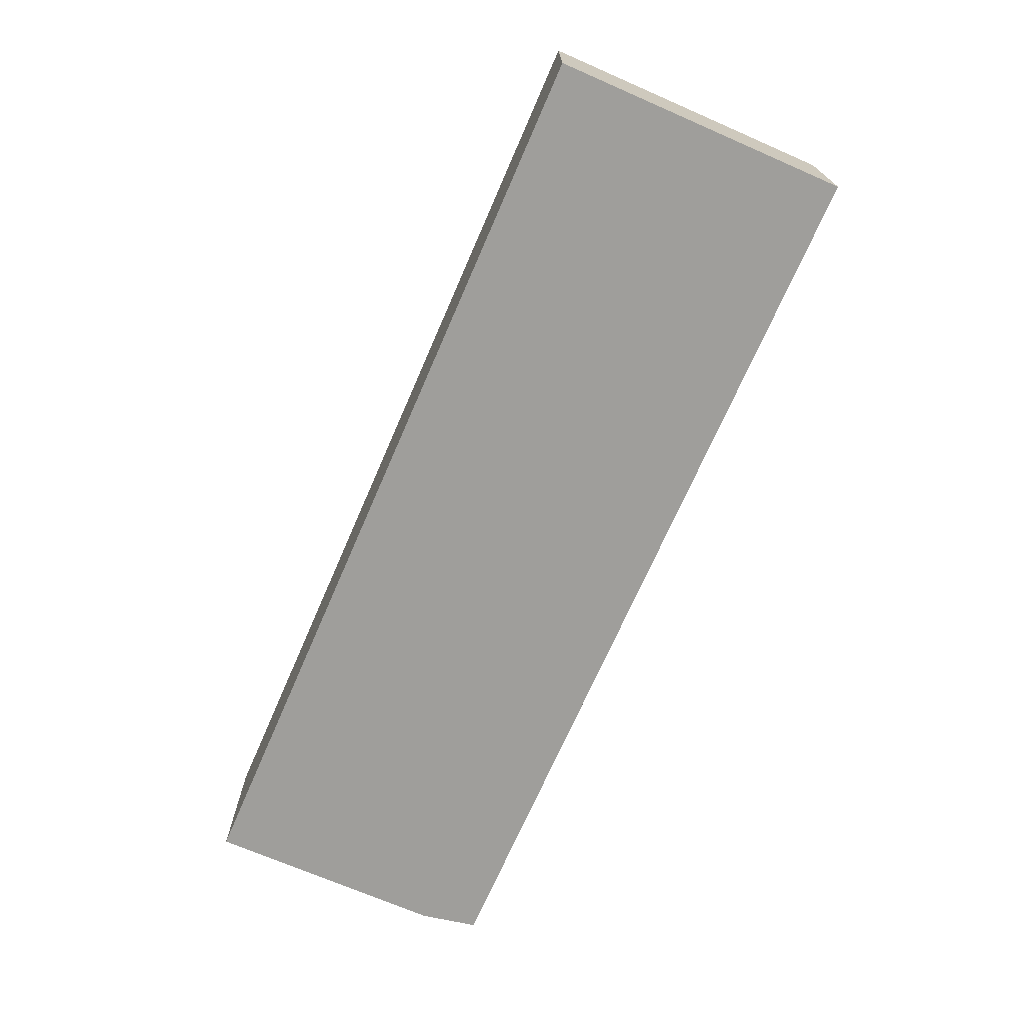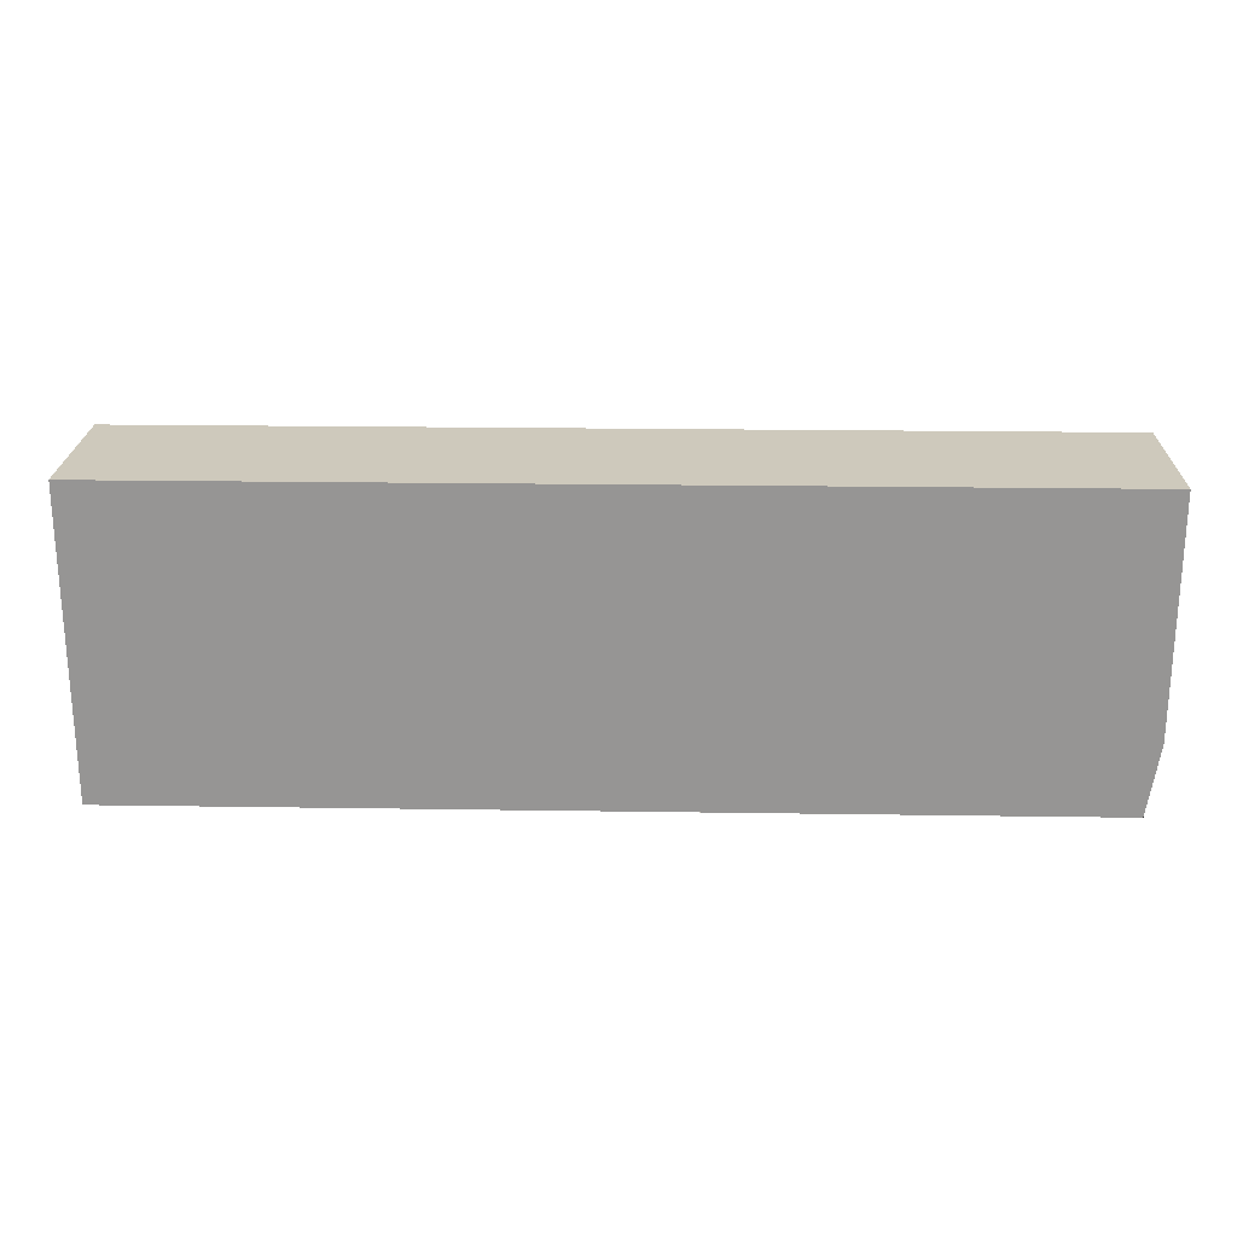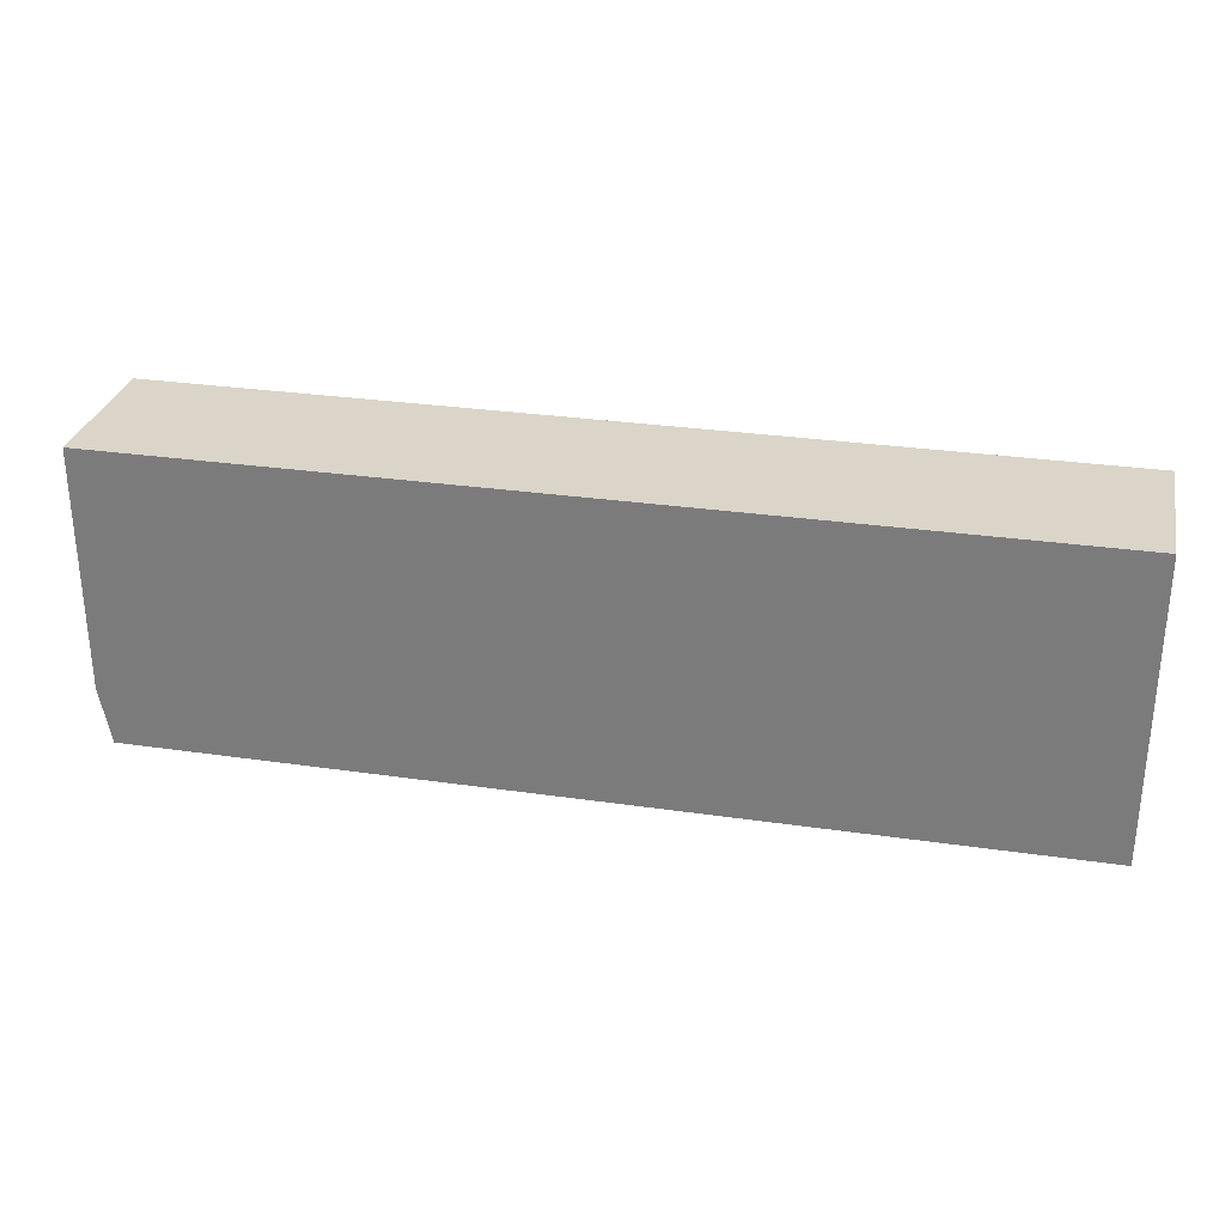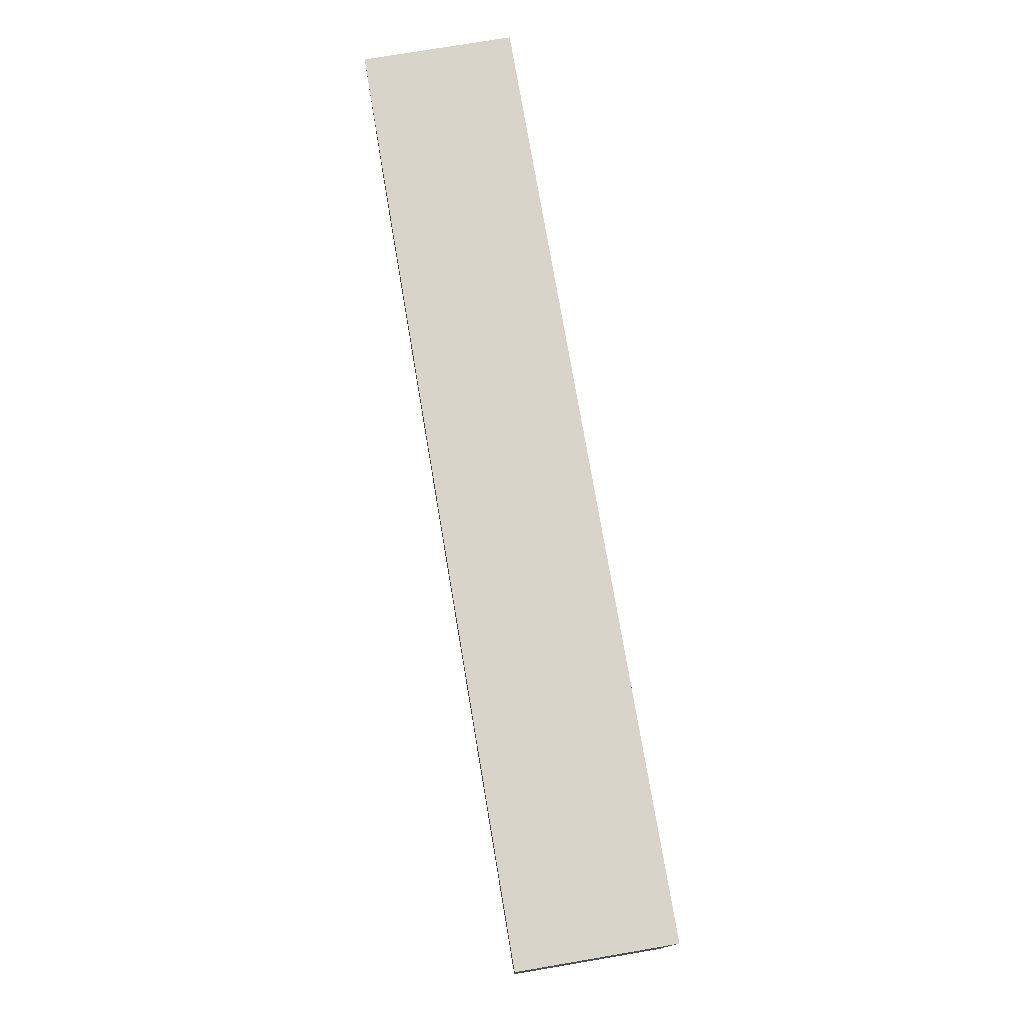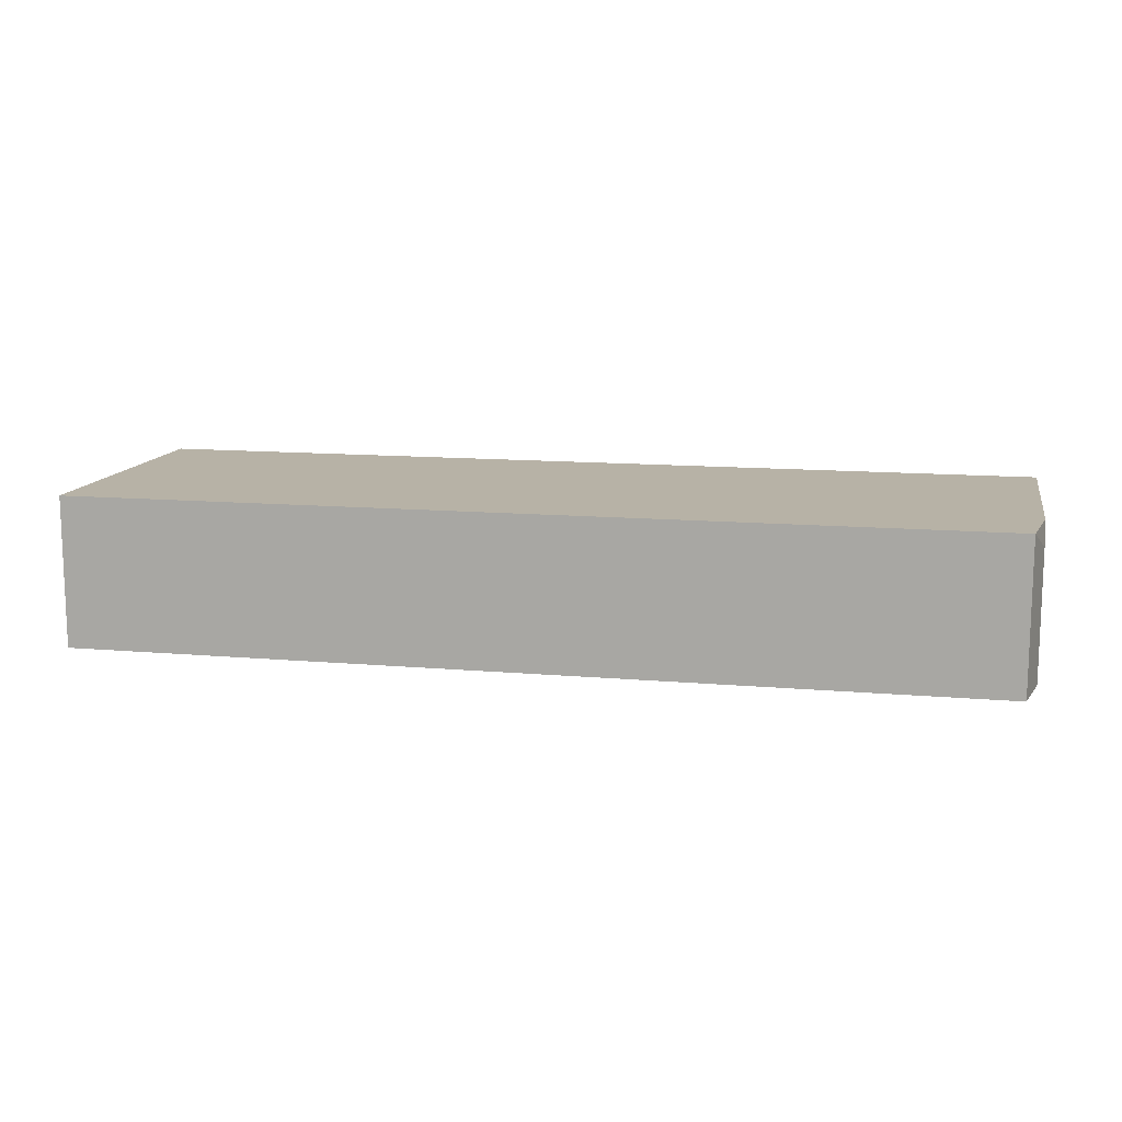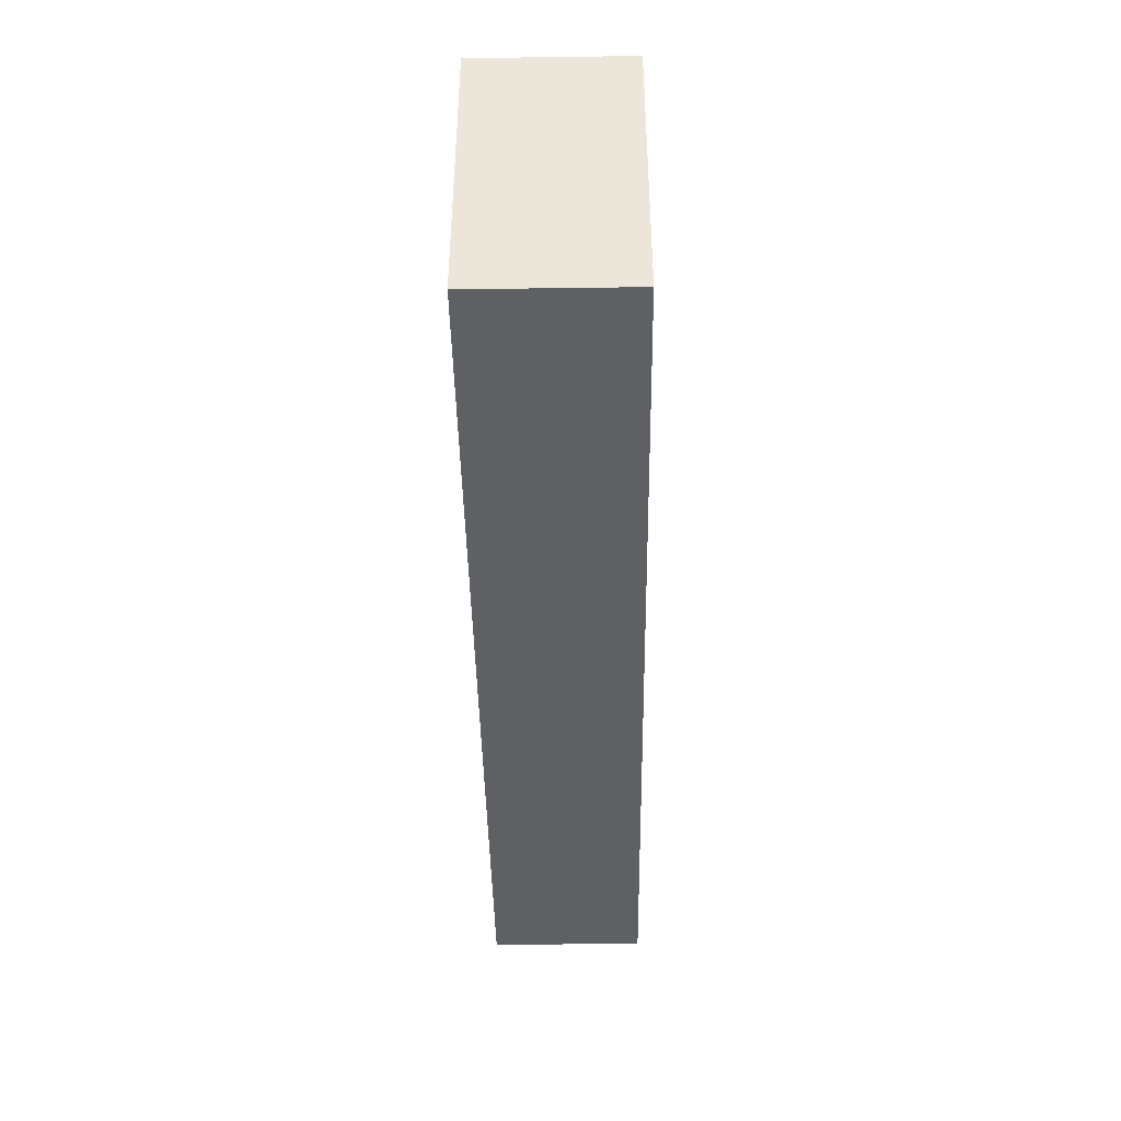
<metadata>
{"format":"obj","ext":"obj","renderer":"f3d","projection":"perspective","resolution":1024,"background":"white","views":[{"elev":-70.8,"azim":-113.5,"up":"+Z"},{"elev":22.3,"azim":1.5,"up":"+Y"},{"elev":29.4,"azim":-167.9,"up":"+Y"},{"elev":75.3,"azim":80.4,"up":"+Y"},{"elev":12.3,"azim":11.7,"up":"+Z"},{"elev":-42.1,"azim":-89.1,"up":"+Y"}]}
</metadata>
<code>
v 0.519 0.3386 0.02364
v 0.519 0.3386 -0.1325
v 0.5075 0.3386 0.02364
v 0.519 0.1048 0.02364
v 0.519 0.09042 -0.1325
v 0.4831 0.3386 -0.1325
v -0.434 0.3384 0.02364
v 0.519 0.09048 -1.137e-05
v 0.5075 0.03272 0.02364
v 0.519 0.09042 -0.1015
v 0.5075 0.03272 -0.1325
v -0.434 0.3384 -0.1325
v -0.434 0.03272 0.02364
v -0.434 0.03272 -0.1325
f 3 6 7
f 5 10 9
f 5 9 11
f 6 12 7
f 8 9 10
f 7 14 13
f 9 13 14
f 9 14 11
f 2 12 6
f 7 12 14
f 2 14 12
f 4 9 8
f 2 5 11
f 2 11 14
f 1 2 6
f 1 3 7
f 1 7 13
f 1 13 9
f 1 6 3
f 1 4 8
f 1 8 10
f 1 10 5
f 1 5 2
f 1 9 4

</code>
